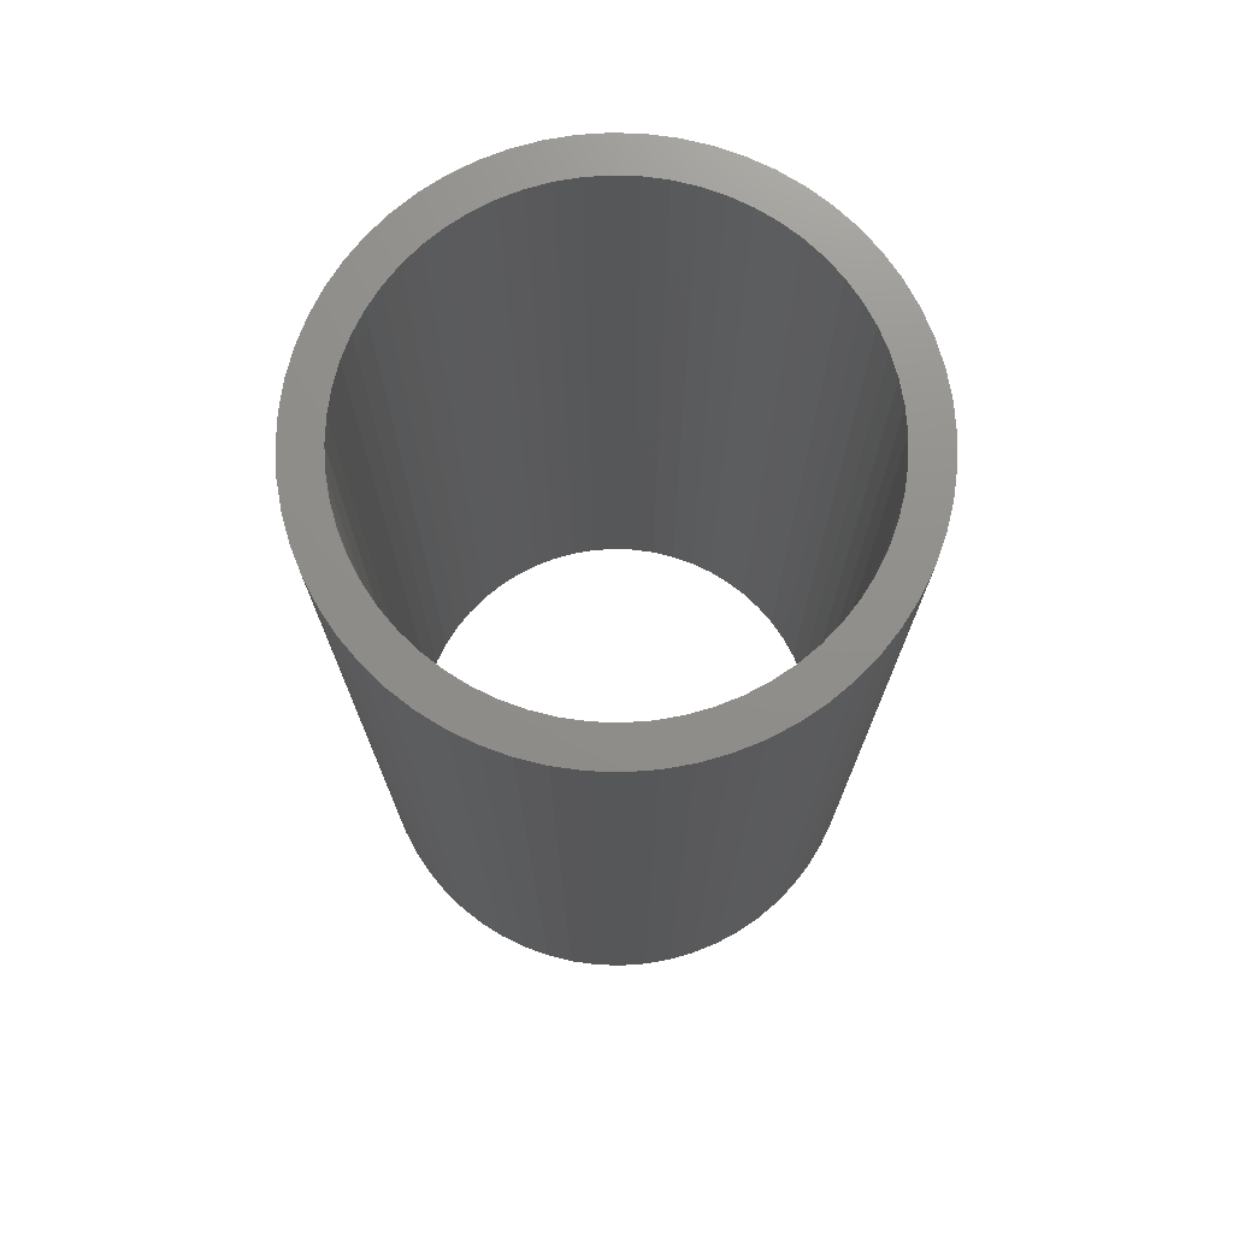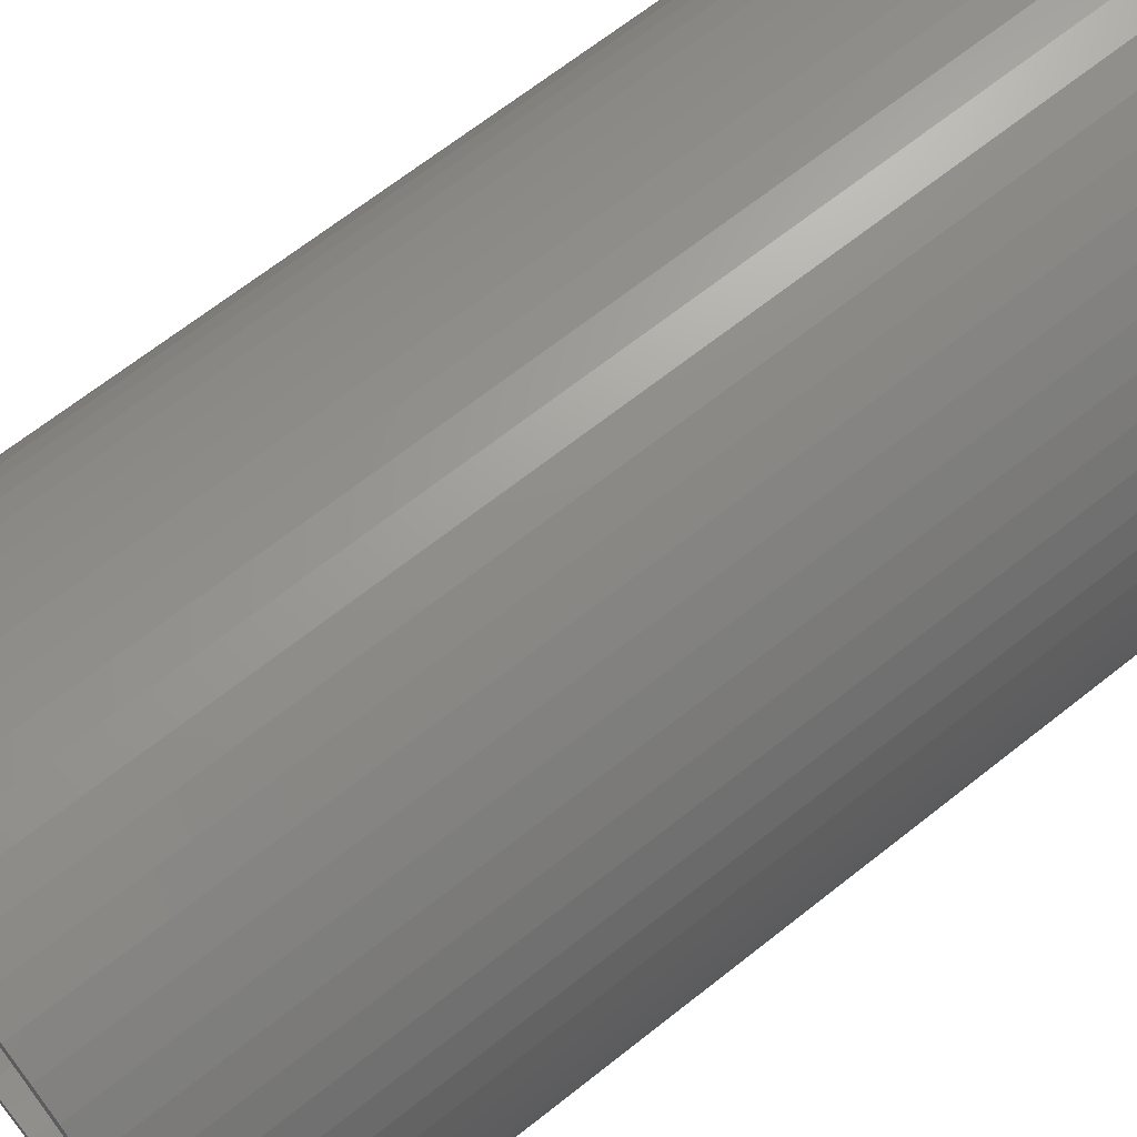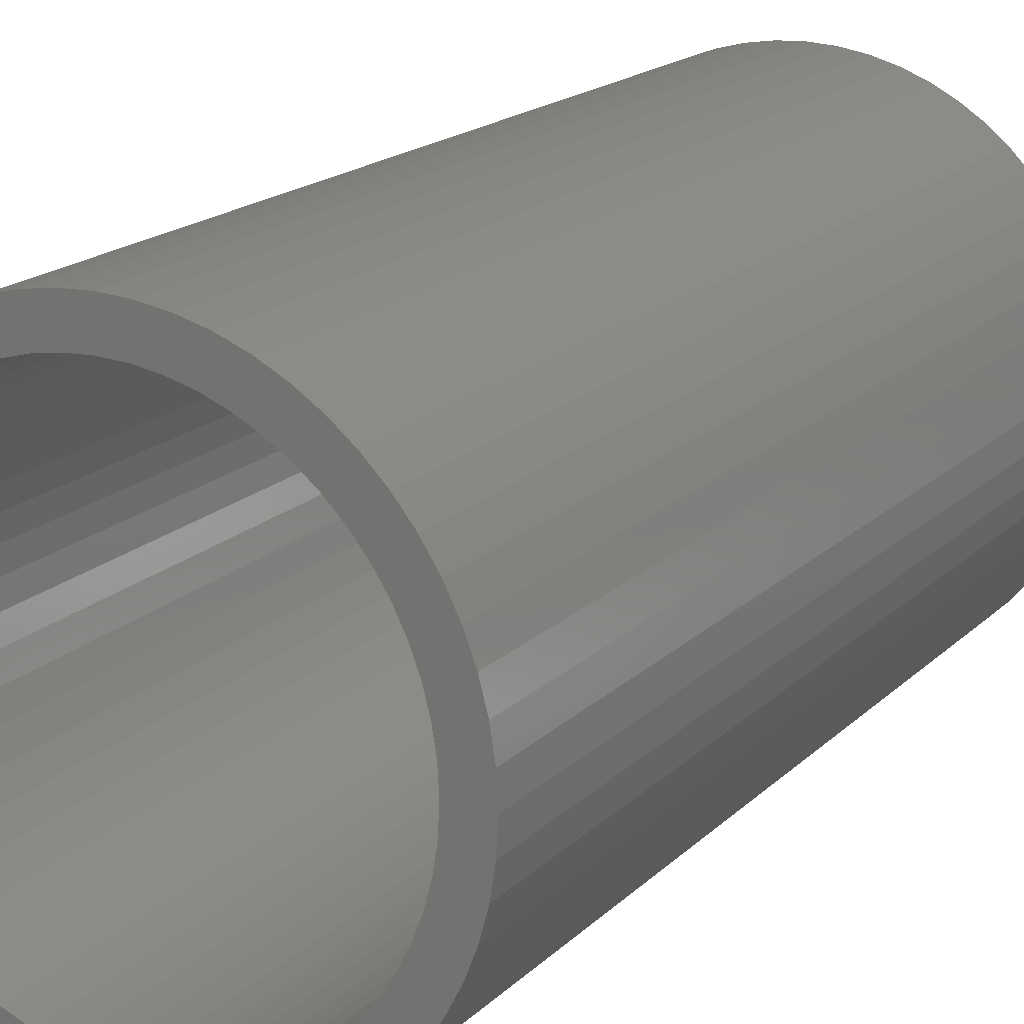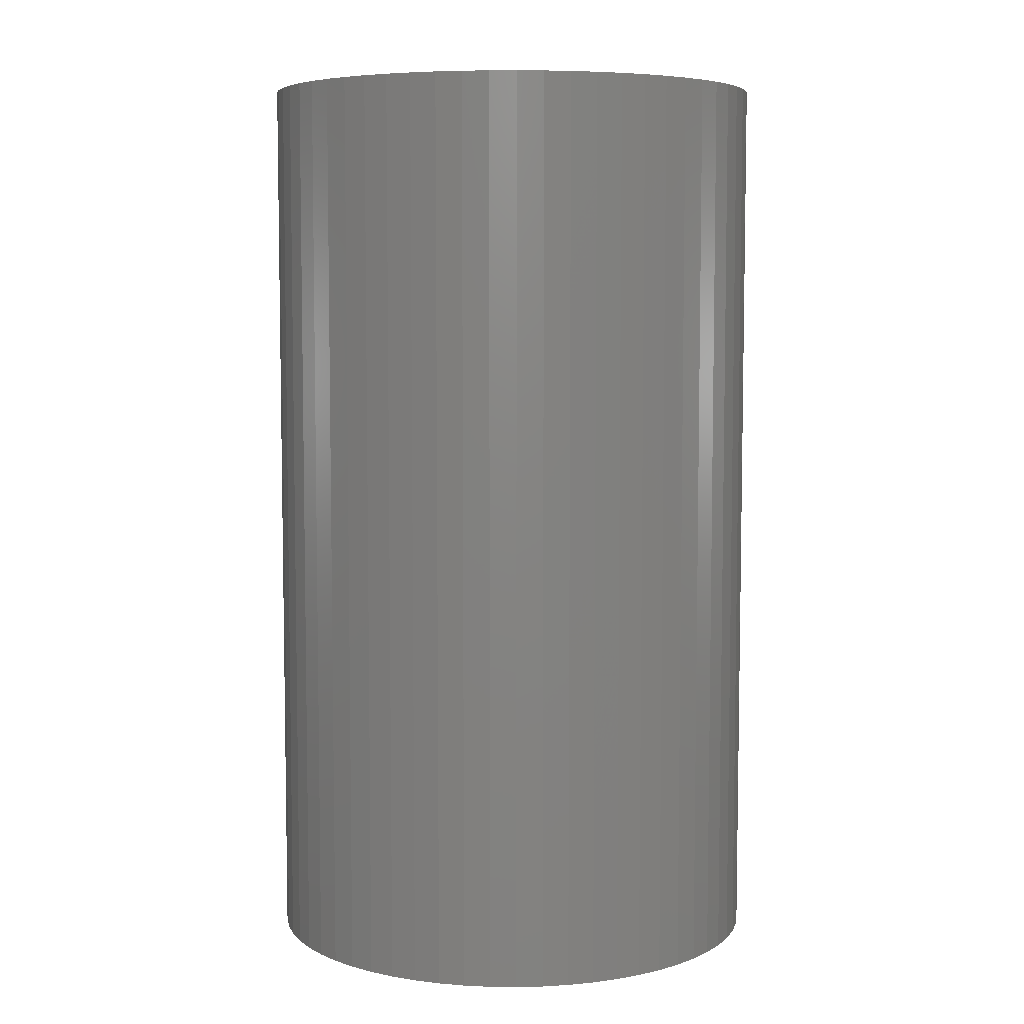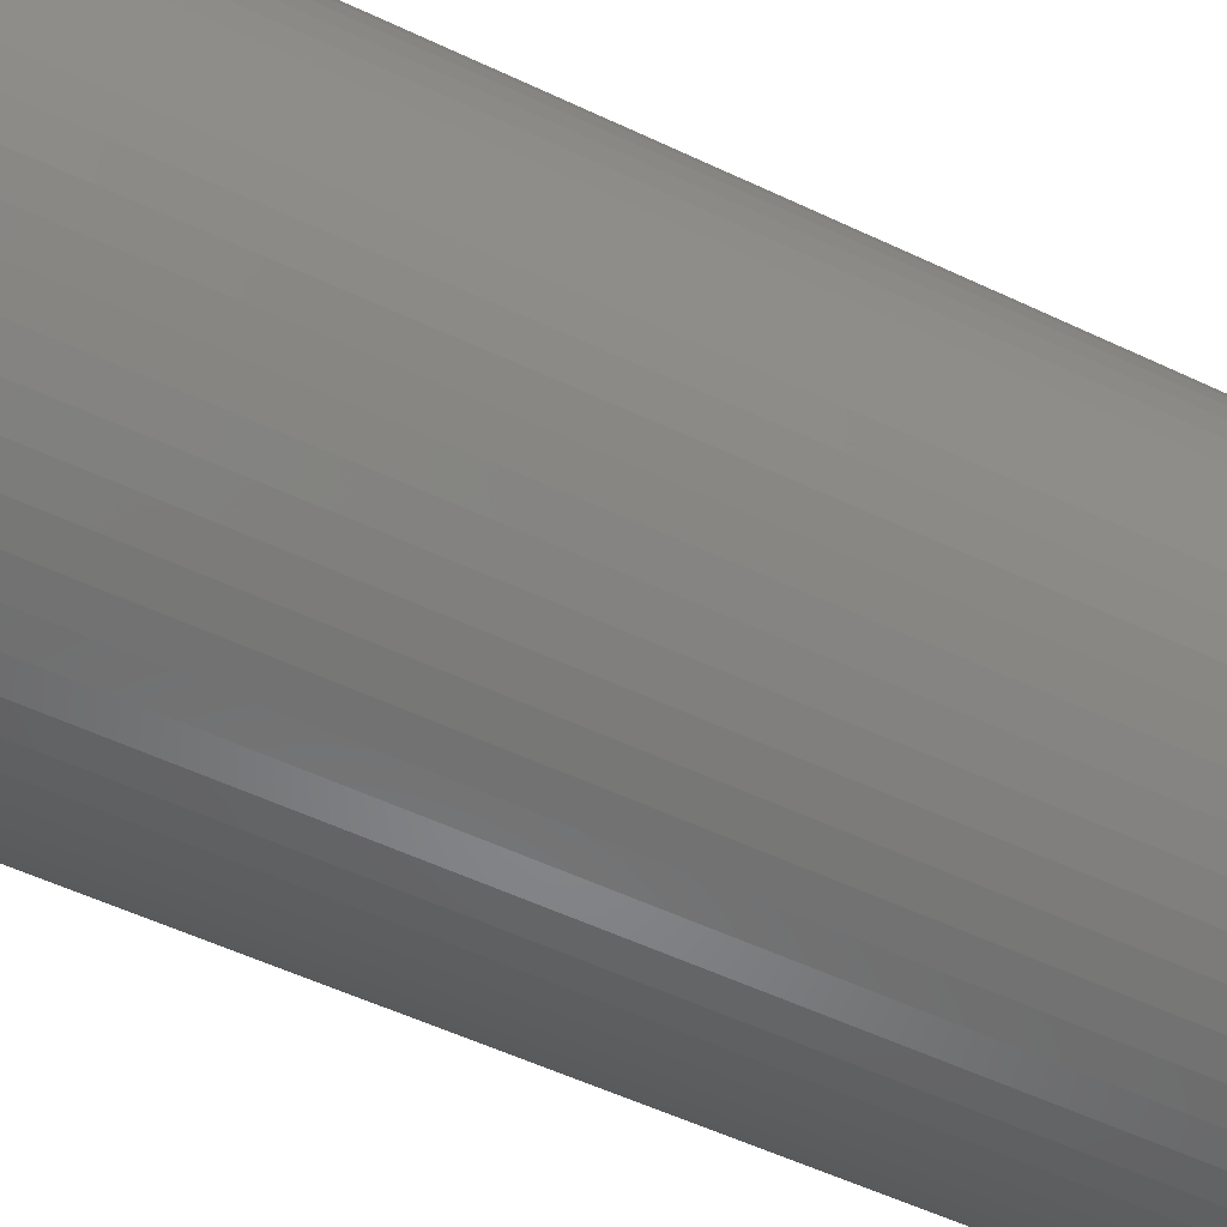
<metadata>
{"format":"stl","ext":"stl","renderer":"f3d","projection":"perspective","resolution":1024,"background":"white","views":[{"elev":73.2,"azim":-157.0,"up":"+Z"},{"elev":67.0,"azim":-128.5,"up":"+Y"},{"elev":17.9,"azim":29.9,"up":"+Y"},{"elev":6.3,"azim":17.0,"up":"+Z"},{"elev":-55.8,"azim":-116.3,"up":"+Y"}]}
</metadata>
<code>
# stl→obj: 240 verts, 480 faces
v 16.34 -3.472 60
v 16.61 -1.746 0
v 16.61 -1.746 60
v 16.34 -3.472 0
v 16.61 1.746 60
v 16.34 3.472 0
v 16.34 3.472 60
v 16.61 1.746 0
v 16.7 0 60
v 16.7 0 0
v 15.88 5.161 0
v 15.88 5.161 60
v 14.46 8.35 60
v 13.51 9.816 0
v 13.51 9.816 60
v 14.46 8.35 0
v 0 16.7 0
v -1.746 16.61 60
v 0 16.7 60
v -1.746 16.61 0
v 12.41 11.17 0
v 12.41 11.17 60
v -16.34 -3.472 0
v -16.61 -1.746 60
v -16.61 -1.746 0
v -16.34 -3.472 60
v -15.26 6.793 0
v -14.46 8.35 60
v -14.46 8.35 0
v -15.26 6.793 60
v 5.161 15.88 0
v 3.472 16.34 60
v 5.161 15.88 60
v 3.472 16.34 0
v 6.793 15.26 0
v 6.793 15.26 60
v -15.88 -5.161 0
v -15.88 -5.161 60
v 11.17 12.41 0
v 9.816 13.51 60
v 11.17 12.41 60
v 9.816 13.51 0
v 5.161 -15.88 0
v 6.793 -15.26 60
v 5.161 -15.88 60
v 6.793 -15.26 0
v -13.51 9.816 0
v -12.41 11.17 60
v -12.41 11.17 0
v -13.51 9.816 60
v -3.472 16.34 0
v -5.161 15.88 60
v -3.472 16.34 60
v -5.161 15.88 0
v -11.17 12.41 60
v -11.17 12.41 0
v -8.35 14.46 0
v -9.816 13.51 60
v -8.35 14.46 60
v -9.816 13.51 0
v 15.88 -5.161 60
v 15.88 -5.161 0
v 0 -16.7 0
v 1.746 -16.61 60
v 0 -16.7 60
v 1.746 -16.61 0
v 8.35 14.46 60
v 8.35 14.46 0
v -13.51 -9.816 0
v -14.46 -8.35 60
v -14.46 -8.35 0
v -13.51 -9.816 60
v 3.472 -16.34 60
v 3.472 -16.34 0
v -8.35 -14.46 0
v -6.793 -15.26 60
v -8.35 -14.46 60
v -6.793 -15.26 0
v 14.3 0 60
v 14.22 1.495 60
v 13.99 2.973 60
v 14.22 -1.495 60
v 13.6 4.419 60
v 15.26 6.793 60
v 13.06 5.816 60
v 13.99 -2.973 60
v 12.38 7.15 60
v 11.57 8.405 60
v 10.63 9.569 60
v 9.569 10.63 60
v 8.405 11.57 60
v 7.15 12.38 60
v 5.816 13.06 60
v 4.419 13.6 60
v 2.973 13.99 60
v 1.746 16.61 60
v 1.495 14.22 60
v 0 14.3 60
v -1.495 14.22 60
v -2.973 13.99 60
v -4.419 13.6 60
v -5.816 13.06 60
v -6.793 15.26 60
v -7.15 12.38 60
v -8.405 11.57 60
v -9.569 10.63 60
v -10.63 9.569 60
v -11.57 8.405 60
v -12.38 7.15 60
v -13.06 5.816 60
v -13.6 4.419 60
v -15.88 5.161 60
v -13.99 2.973 60
v 13.6 -4.419 60
v 15.26 -6.793 60
v 13.06 -5.816 60
v 14.46 -8.35 60
v 12.38 -7.15 60
v 13.51 -9.816 60
v 11.57 -8.405 60
v 12.41 -11.17 60
v 10.63 -9.569 60
v 11.17 -12.41 60
v 9.569 -10.63 60
v 9.816 -13.51 60
v 8.405 -11.57 60
v 8.35 -14.46 60
v 7.15 -12.38 60
v 5.816 -13.06 60
v 4.419 -13.6 60
v 2.973 -13.99 60
v 1.495 -14.22 60
v 0 -14.3 60
v -1.495 -14.22 60
v -1.746 -16.61 60
v -2.973 -13.99 60
v -3.472 -16.34 60
v -4.419 -13.6 60
v -5.161 -15.88 60
v -5.816 -13.06 60
v -7.15 -12.38 60
v -8.405 -11.57 60
v -9.816 -13.51 60
v -9.569 -10.63 60
v -11.17 -12.41 60
v -10.63 -9.569 60
v -12.41 -11.17 60
v -11.57 -8.405 60
v -12.38 -7.15 60
v -13.06 -5.816 60
v -15.26 -6.793 60
v -13.6 -4.419 60
v -13.99 -2.973 60
v -14.22 -1.495 60
v -14.3 0 60
v -16.34 3.472 60
v -14.22 1.495 60
v -16.61 1.746 60
v -16.7 0 60
v -6.793 15.26 0
v 15.26 -6.793 0
v 14.46 -8.35 0
v -11.17 -12.41 0
v -9.816 -13.51 0
v 13.51 -9.816 0
v 8.35 -14.46 0
v 15.26 6.793 0
v 12.41 -11.17 0
v -15.26 -6.793 0
v -16.61 1.746 0
v -16.34 3.472 0
v 1.746 16.61 0
v -15.88 5.161 0
v 9.816 -13.51 0
v 11.17 -12.41 0
v -5.161 -15.88 0
v -3.472 -16.34 0
v -16.7 0 0
v -12.41 -11.17 0
v 14.3 0 0
v 14.22 -1.495 0
v 13.99 -2.973 0
v 14.22 1.495 0
v 13.6 -4.419 0
v 13.06 -5.816 0
v 13.99 2.973 0
v 12.38 -7.15 0
v 11.57 -8.405 0
v 10.63 -9.569 0
v 9.569 -10.63 0
v 8.405 -11.57 0
v 7.15 -12.38 0
v 5.816 -13.06 0
v 4.419 -13.6 0
v 2.973 -13.99 0
v 1.495 -14.22 0
v 0 -14.3 0
v -1.495 -14.22 0
v -1.746 -16.61 0
v -2.973 -13.99 0
v -4.419 -13.6 0
v -5.816 -13.06 0
v -7.15 -12.38 0
v -8.405 -11.57 0
v -9.569 -10.63 0
v -10.63 -9.569 0
v -11.57 -8.405 0
v -12.38 -7.15 0
v -13.06 -5.816 0
v -13.6 -4.419 0
v -13.99 -2.973 0
v 13.6 4.419 0
v 13.06 5.816 0
v 12.38 7.15 0
v 11.57 8.405 0
v 10.63 9.569 0
v 9.569 10.63 0
v 8.405 11.57 0
v 7.15 12.38 0
v 5.816 13.06 0
v 4.419 13.6 0
v 2.973 13.99 0
v 1.495 14.22 0
v 0 14.3 0
v -1.495 14.22 0
v -2.973 13.99 0
v -4.419 13.6 0
v -5.816 13.06 0
v -7.15 12.38 0
v -8.405 11.57 0
v -9.569 10.63 0
v -10.63 9.569 0
v -11.57 8.405 0
v -12.38 7.15 0
v -13.06 5.816 0
v -13.6 4.419 0
v -13.99 2.973 0
v -14.22 1.495 0
v -14.3 0 0
v -14.22 -1.495 0
f 1 2 3
f 2 1 4
f 5 6 7
f 6 5 8
f 9 8 5
f 8 9 10
f 7 11 12
f 11 7 6
f 13 14 15
f 14 13 16
f 17 18 19
f 18 17 20
f 3 10 9
f 10 3 2
f 15 21 22
f 21 15 14
f 23 24 25
f 24 23 26
f 27 28 29
f 28 27 30
f 31 32 33
f 32 31 34
f 35 33 36
f 33 35 31
f 37 26 23
f 26 37 38
f 39 40 41
f 40 39 42
f 43 44 45
f 44 43 46
f 47 48 49
f 48 47 50
f 51 52 53
f 52 51 54
f 49 55 56
f 55 49 48
f 57 58 59
f 58 57 60
f 61 4 1
f 4 61 62
f 63 64 65
f 64 63 66
f 42 67 40
f 67 42 68
f 69 70 71
f 70 69 72
f 66 73 64
f 73 66 74
f 75 76 77
f 76 75 78
f 79 9 5
f 80 5 7
f 9 79 3
f 81 7 12
f 82 3 79
f 83 12 84
f 3 82 1
f 85 84 13
f 86 1 82
f 1 86 61
f 5 80 79
f 7 81 80
f 12 83 81
f 87 13 15
f 84 85 83
f 88 15 22
f 13 87 85
f 15 88 87
f 89 22 41
f 22 89 88
f 90 41 40
f 41 90 89
f 40 91 90
f 67 91 40
f 67 92 91
f 36 92 67
f 36 93 92
f 33 93 36
f 33 94 93
f 32 94 33
f 32 95 94
f 96 95 32
f 96 97 95
f 19 97 96
f 19 98 97
f 19 99 98
f 18 99 19
f 18 100 99
f 53 100 18
f 53 101 100
f 52 101 53
f 52 102 101
f 103 102 52
f 103 104 102
f 59 104 103
f 59 105 104
f 58 105 59
f 105 58 106
f 55 106 58
f 106 55 107
f 48 107 55
f 107 48 108
f 50 108 48
f 108 50 109
f 28 109 50
f 109 28 110
f 30 110 28
f 110 30 111
f 111 112 113
f 112 111 30
f 114 61 86
f 61 114 115
f 116 115 114
f 115 116 117
f 118 117 116
f 117 118 119
f 120 119 118
f 119 120 121
f 122 121 120
f 121 122 123
f 124 123 122
f 123 124 125
f 126 125 124
f 126 127 125
f 128 127 126
f 128 44 127
f 129 44 128
f 129 45 44
f 130 45 129
f 130 73 45
f 131 73 130
f 131 64 73
f 132 64 131
f 133 64 132
f 133 65 64
f 134 65 133
f 134 135 65
f 136 135 134
f 136 137 135
f 138 137 136
f 138 139 137
f 140 139 138
f 140 76 139
f 141 76 140
f 141 77 76
f 142 77 141
f 143 142 144
f 142 143 77
f 145 144 146
f 144 145 143
f 147 146 148
f 72 148 149
f 146 147 145
f 70 149 150
f 148 72 147
f 151 150 152
f 38 152 153
f 26 153 154
f 149 70 72
f 24 154 155
f 156 113 112
f 113 156 157
f 150 151 70
f 158 157 156
f 152 38 151
f 157 158 155
f 153 26 38
f 159 155 158
f 154 24 26
f 155 159 24
f 54 103 52
f 103 54 160
f 68 36 67
f 36 68 35
f 117 161 115
f 161 117 162
f 22 39 41
f 39 22 21
f 163 143 145
f 143 163 164
f 119 162 117
f 162 119 165
f 46 127 44
f 127 46 166
f 20 53 18
f 53 20 51
f 12 167 84
f 167 12 11
f 121 165 119
f 165 121 168
f 169 38 37
f 38 169 151
f 170 156 171
f 156 170 158
f 172 19 96
f 19 172 17
f 84 16 13
f 16 84 167
f 29 50 47
f 50 29 28
f 60 55 58
f 55 60 56
f 173 30 27
f 30 173 112
f 71 151 169
f 151 71 70
f 74 45 73
f 45 74 43
f 174 123 125
f 123 174 175
f 176 137 139
f 137 176 177
f 25 159 178
f 159 25 24
f 34 96 32
f 96 34 172
f 179 72 69
f 72 179 147
f 160 59 103
f 59 160 57
f 171 112 173
f 112 171 156
f 163 147 179
f 147 163 145
f 166 125 127
f 125 166 174
f 115 62 61
f 62 115 161
f 180 10 2
f 181 2 4
f 10 180 8
f 182 4 62
f 183 8 180
f 184 62 161
f 8 183 6
f 185 161 162
f 186 6 183
f 6 186 11
f 2 181 180
f 4 182 181
f 62 184 182
f 187 162 165
f 161 185 184
f 188 165 168
f 162 187 185
f 165 188 187
f 189 168 175
f 168 189 188
f 190 175 174
f 175 190 189
f 174 191 190
f 166 191 174
f 166 192 191
f 46 192 166
f 46 193 192
f 43 193 46
f 43 194 193
f 74 194 43
f 74 195 194
f 66 195 74
f 66 196 195
f 63 196 66
f 63 197 196
f 63 198 197
f 199 198 63
f 199 200 198
f 177 200 199
f 177 201 200
f 176 201 177
f 176 202 201
f 78 202 176
f 78 203 202
f 75 203 78
f 75 204 203
f 164 204 75
f 204 164 205
f 163 205 164
f 205 163 206
f 179 206 163
f 206 179 207
f 69 207 179
f 207 69 208
f 71 208 69
f 208 71 209
f 169 209 71
f 209 169 210
f 210 37 211
f 37 210 169
f 212 11 186
f 11 212 167
f 213 167 212
f 167 213 16
f 214 16 213
f 16 214 14
f 215 14 214
f 14 215 21
f 216 21 215
f 21 216 39
f 217 39 216
f 39 217 42
f 218 42 217
f 218 68 42
f 219 68 218
f 219 35 68
f 220 35 219
f 220 31 35
f 221 31 220
f 221 34 31
f 222 34 221
f 222 172 34
f 223 172 222
f 224 172 223
f 224 17 172
f 225 17 224
f 225 20 17
f 226 20 225
f 226 51 20
f 227 51 226
f 227 54 51
f 228 54 227
f 228 160 54
f 229 160 228
f 229 57 160
f 230 57 229
f 60 230 231
f 230 60 57
f 56 231 232
f 231 56 60
f 49 232 233
f 47 233 234
f 232 49 56
f 29 234 235
f 233 47 49
f 27 235 236
f 173 236 237
f 171 237 238
f 234 29 47
f 170 238 239
f 23 211 37
f 211 23 240
f 235 27 29
f 25 240 23
f 236 173 27
f 240 25 239
f 237 171 173
f 178 239 25
f 238 170 171
f 239 178 170
f 199 65 135
f 65 199 63
f 178 158 170
f 158 178 159
f 78 139 76
f 139 78 176
f 177 135 137
f 135 177 199
f 164 77 143
f 77 164 75
f 123 168 121
f 168 123 175
f 183 81 186
f 81 183 80
f 180 80 183
f 80 180 79
f 113 236 111
f 236 113 237
f 155 238 157
f 238 155 239
f 197 134 133
f 134 197 198
f 110 234 109
f 234 110 235
f 220 92 93
f 92 220 219
f 195 132 131
f 132 195 196
f 223 95 97
f 95 223 222
f 198 136 134
f 136 198 200
f 148 208 149
f 208 148 207
f 231 105 106
f 105 231 230
f 196 133 132
f 133 196 197
f 202 141 140
f 141 202 203
f 214 88 215
f 88 214 87
f 222 94 95
f 94 222 221
f 201 140 138
f 140 201 202
f 191 128 126
f 128 191 192
f 194 131 130
f 131 194 195
f 184 86 182
f 86 184 114
f 144 206 146
f 206 144 205
f 185 114 184
f 114 185 116
f 154 239 155
f 239 154 240
f 153 240 154
f 240 153 211
f 203 142 141
f 142 203 204
f 227 100 101
f 100 227 226
f 181 79 180
f 79 181 82
f 182 82 181
f 82 182 86
f 221 93 94
f 93 221 220
f 226 99 100
f 99 226 225
f 146 207 148
f 207 146 206
f 218 90 91
f 90 218 217
f 157 237 113
f 237 157 238
f 186 83 212
f 83 186 81
f 212 85 213
f 85 212 83
f 152 211 153
f 211 152 210
f 224 97 98
f 97 224 223
f 193 130 129
f 130 193 194
f 219 91 92
f 91 219 218
f 213 87 214
f 87 213 85
f 230 104 105
f 104 230 229
f 228 101 102
f 101 228 227
f 190 126 124
f 126 190 191
f 107 231 106
f 231 107 232
f 215 89 216
f 89 215 88
f 216 90 217
f 90 216 89
f 192 129 128
f 129 192 193
f 108 232 107
f 232 108 233
f 225 98 99
f 98 225 224
f 188 118 187
f 118 188 120
f 111 235 110
f 235 111 236
f 229 102 104
f 102 229 228
f 187 116 185
f 116 187 118
f 189 120 188
f 120 189 122
f 190 122 189
f 122 190 124
f 200 138 136
f 138 200 201
f 109 233 108
f 233 109 234
f 204 144 142
f 144 204 205
f 150 210 152
f 210 150 209
f 149 209 150
f 209 149 208

</code>
